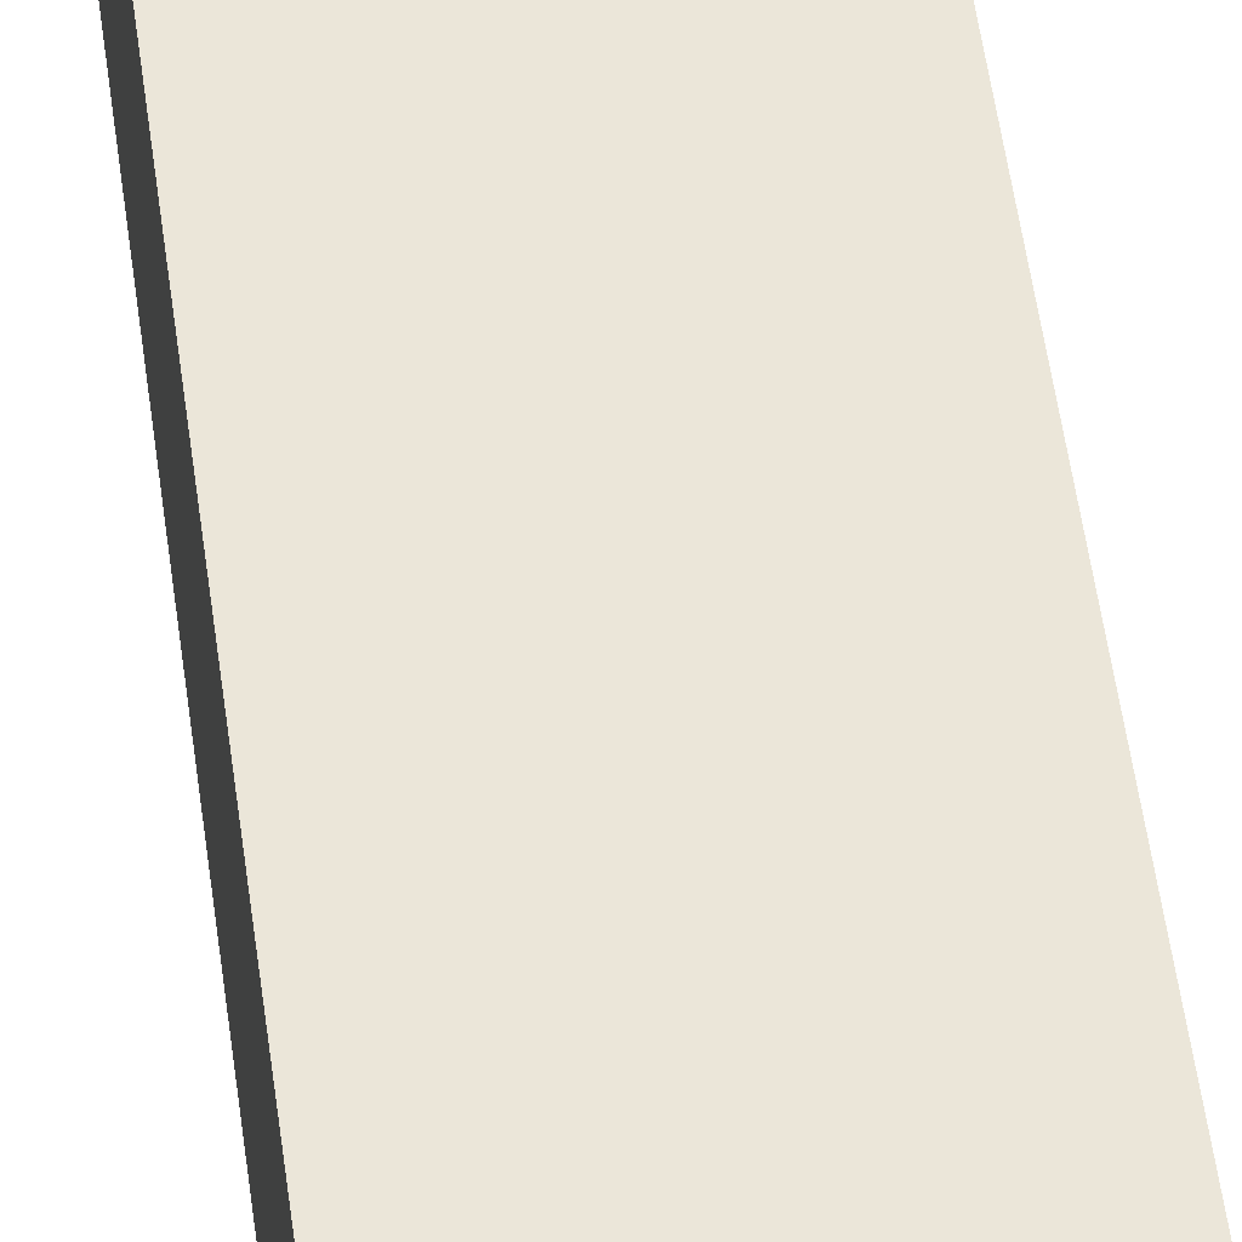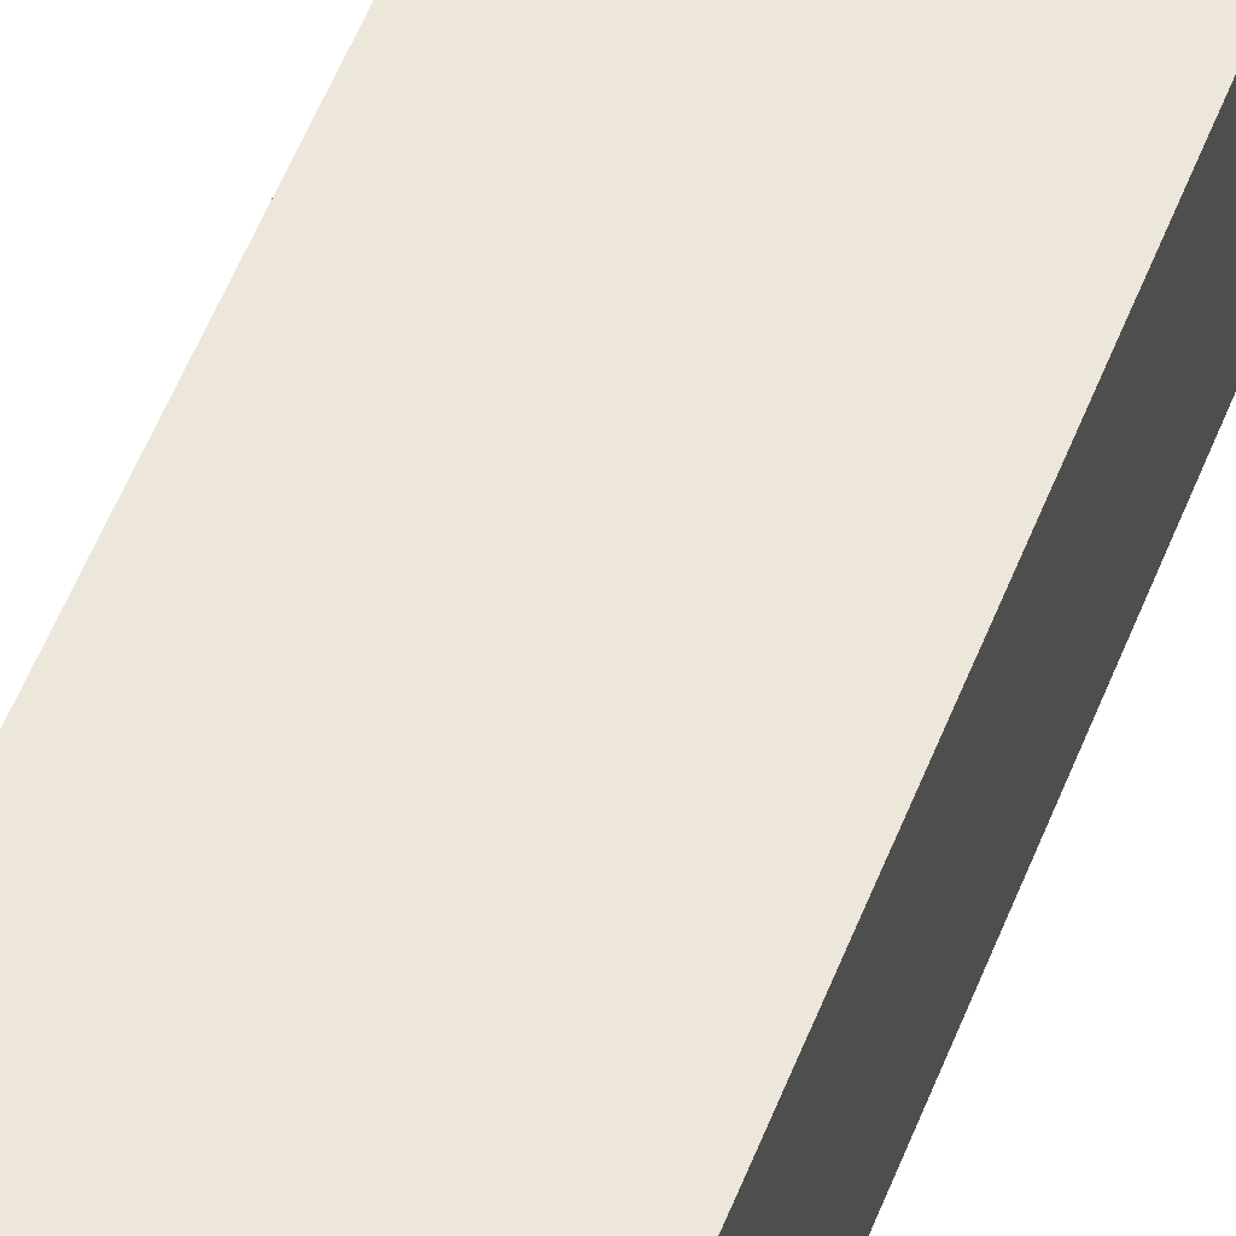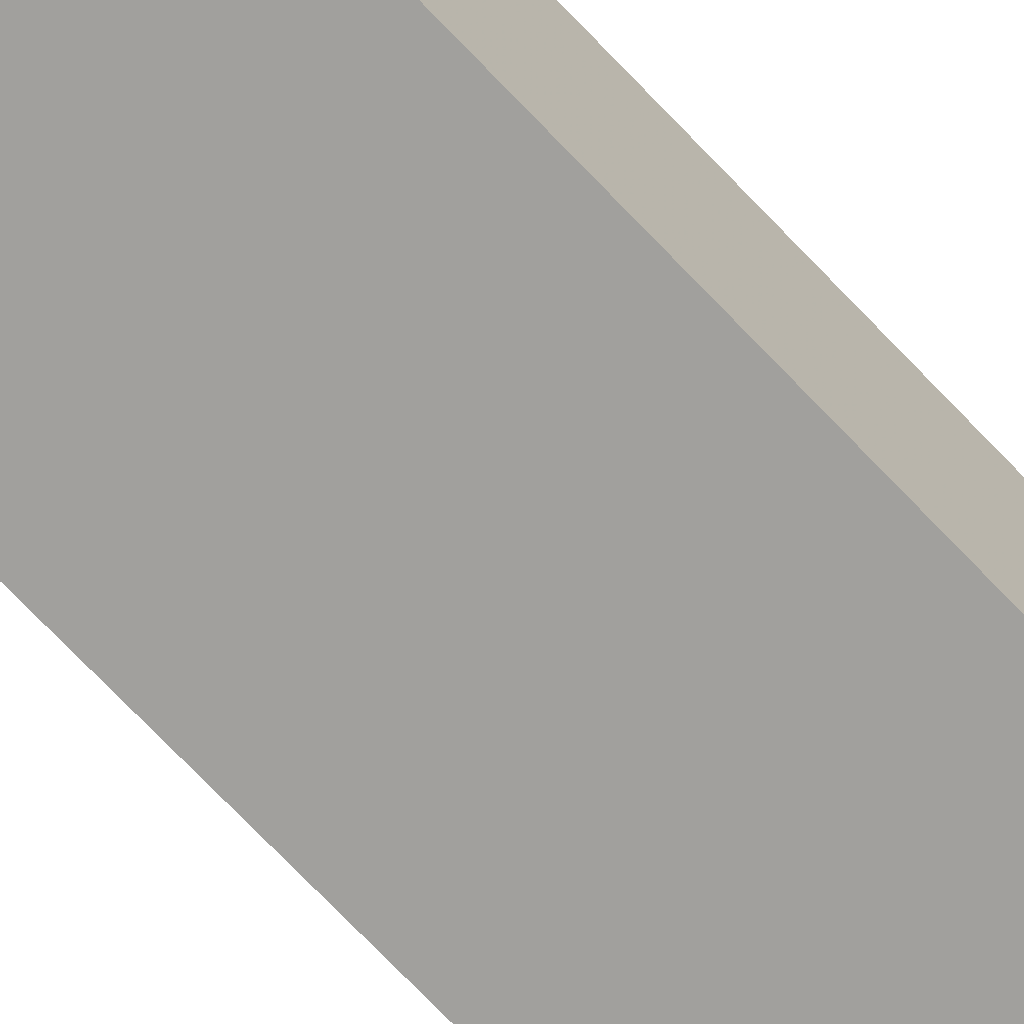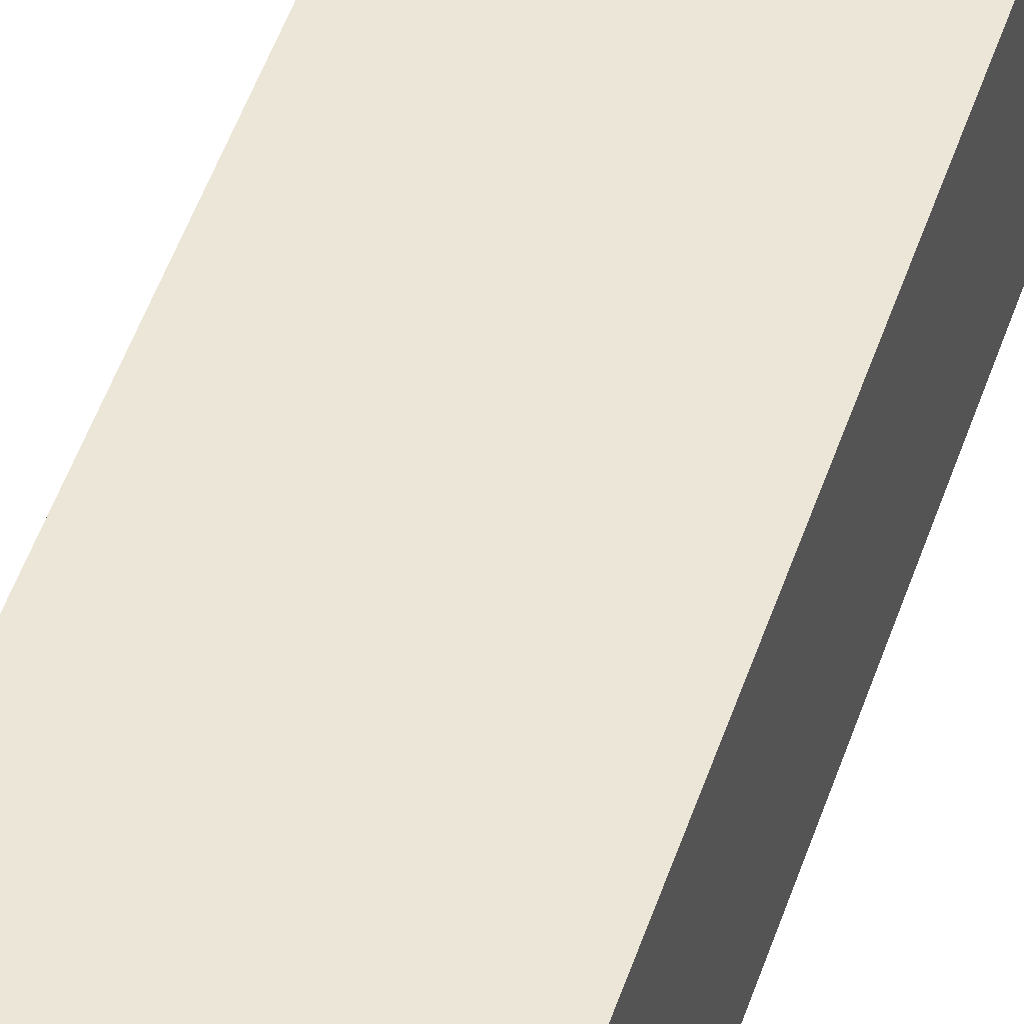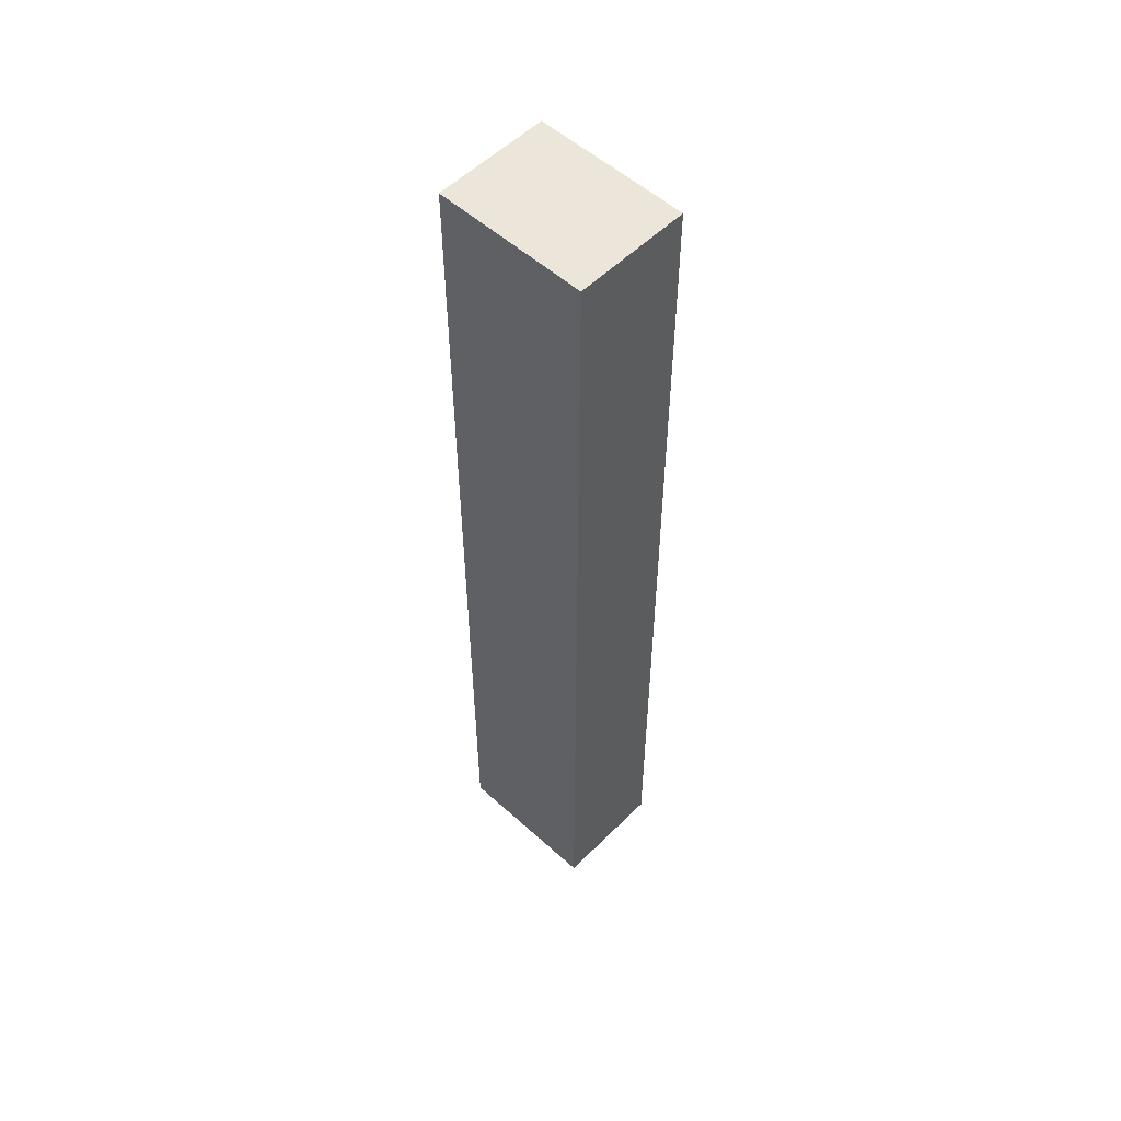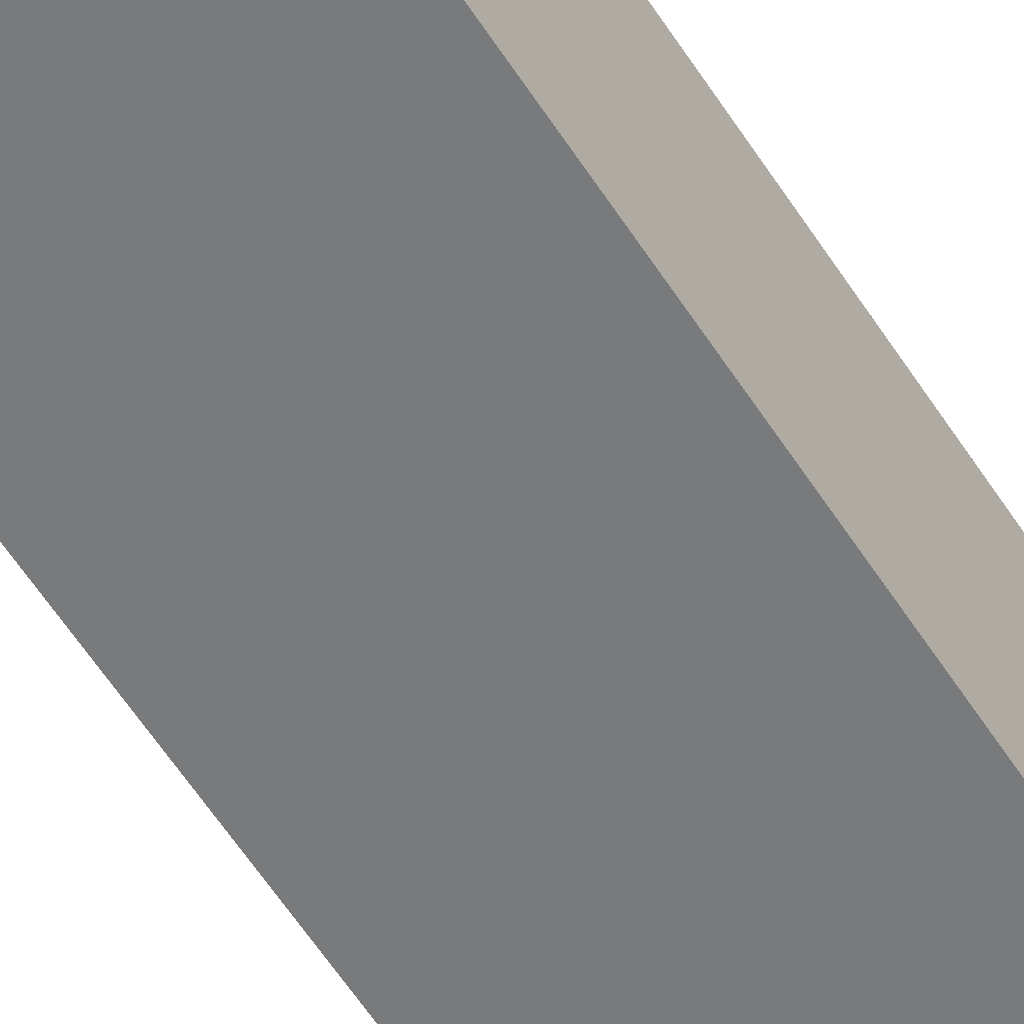
<metadata>
{"format":"obj","ext":"obj","renderer":"f3d","projection":"perspective","resolution":1024,"background":"white","views":[{"elev":47.7,"azim":-7.0,"up":"+Y"},{"elev":53.6,"azim":20.8,"up":"+Y"},{"elev":-71.6,"azim":-136.5,"up":"+Y"},{"elev":46.4,"azim":17.3,"up":"+Y"},{"elev":54.3,"azim":-136.3,"up":"+Z"},{"elev":-58.0,"azim":32.2,"up":"+Y"}]}
</metadata>
<code>
v 0.4316 0.3894 0.3363
v 0.3681 0.3894 0.3363
v 0.4316 0.3415 0.3363
v 0.3681 0.3415 0.3363
v 0.3681 0.3894 -0.05974
v 0.4316 0.3894 -0.05974
v 0.4316 0.3415 -0.05974
v 0.3681 0.3415 -0.05974
f 1 2 3
f 2 4 3
f 5 6 7
f 8 5 7
f 6 5 2
f 1 6 2
f 5 8 4
f 2 5 4
f 8 7 3
f 4 8 3
f 7 6 1
f 3 7 1

</code>
